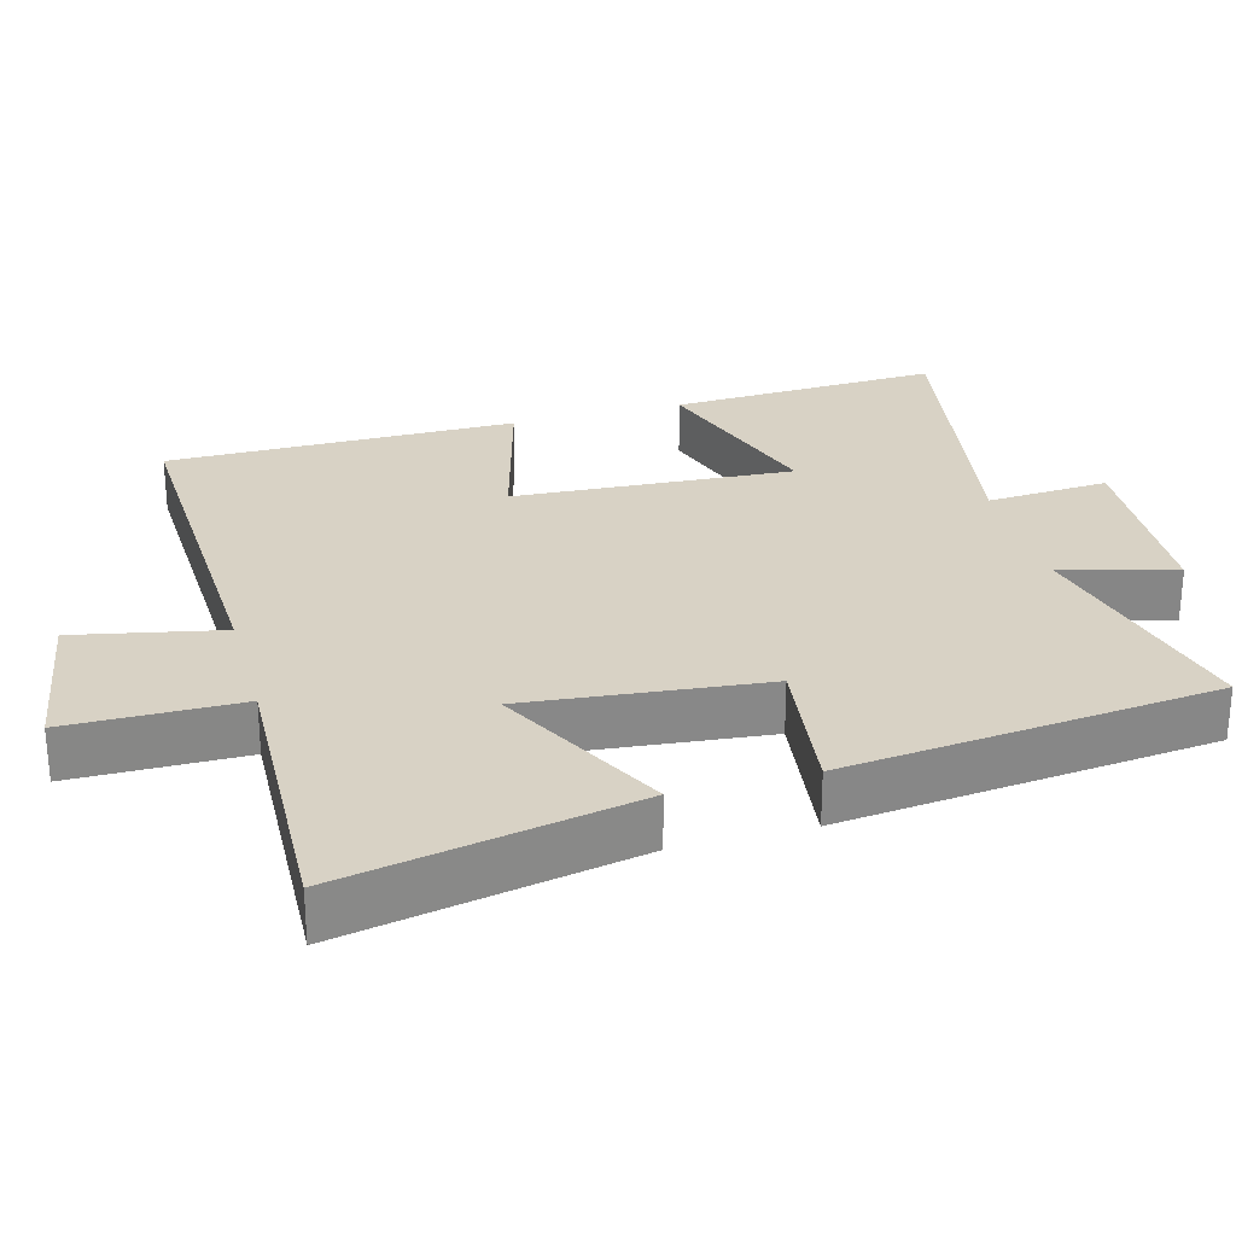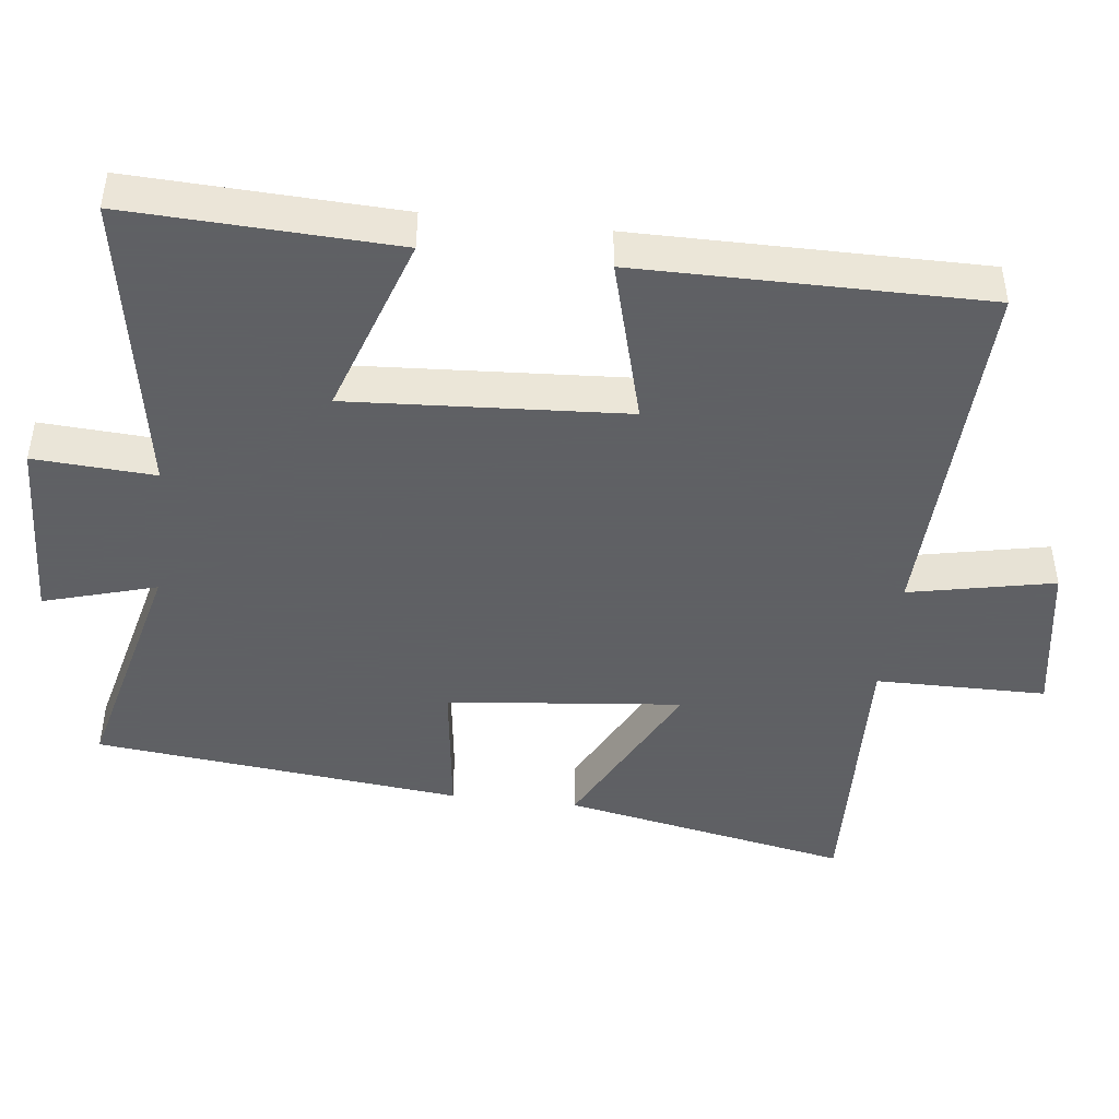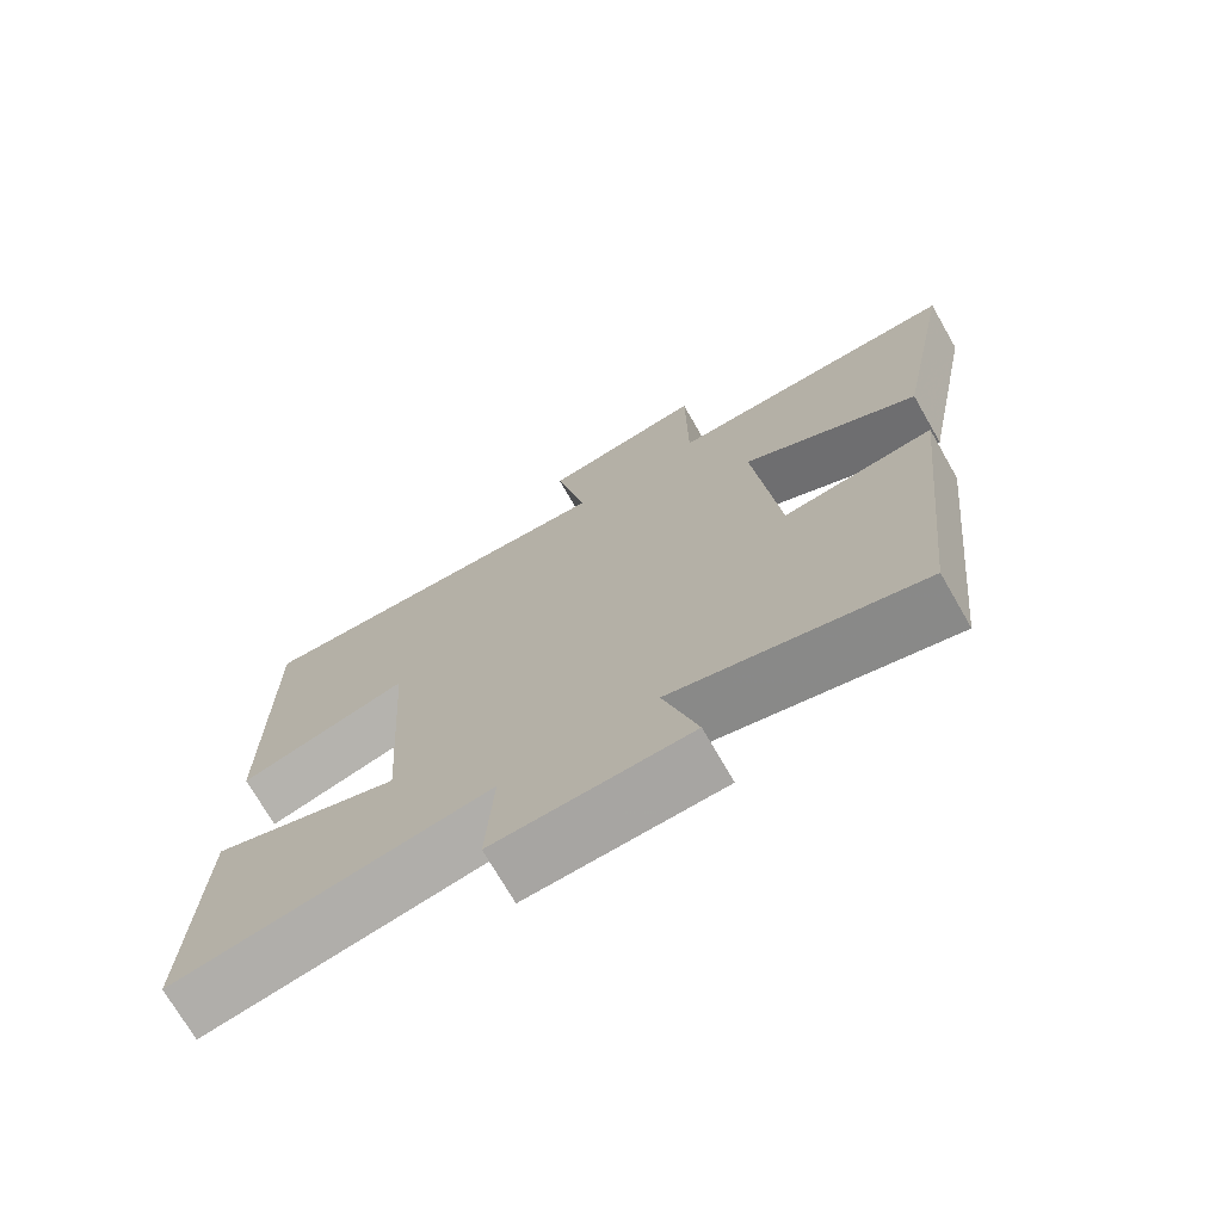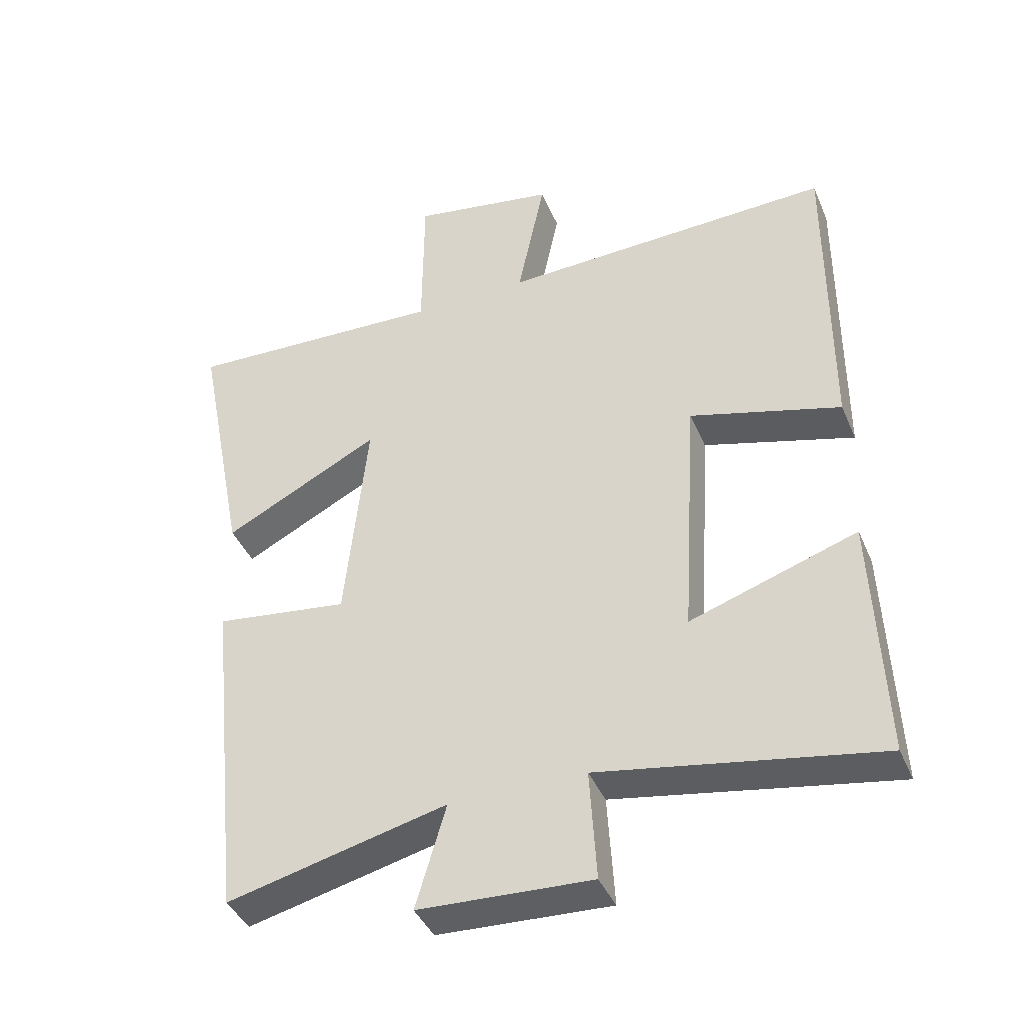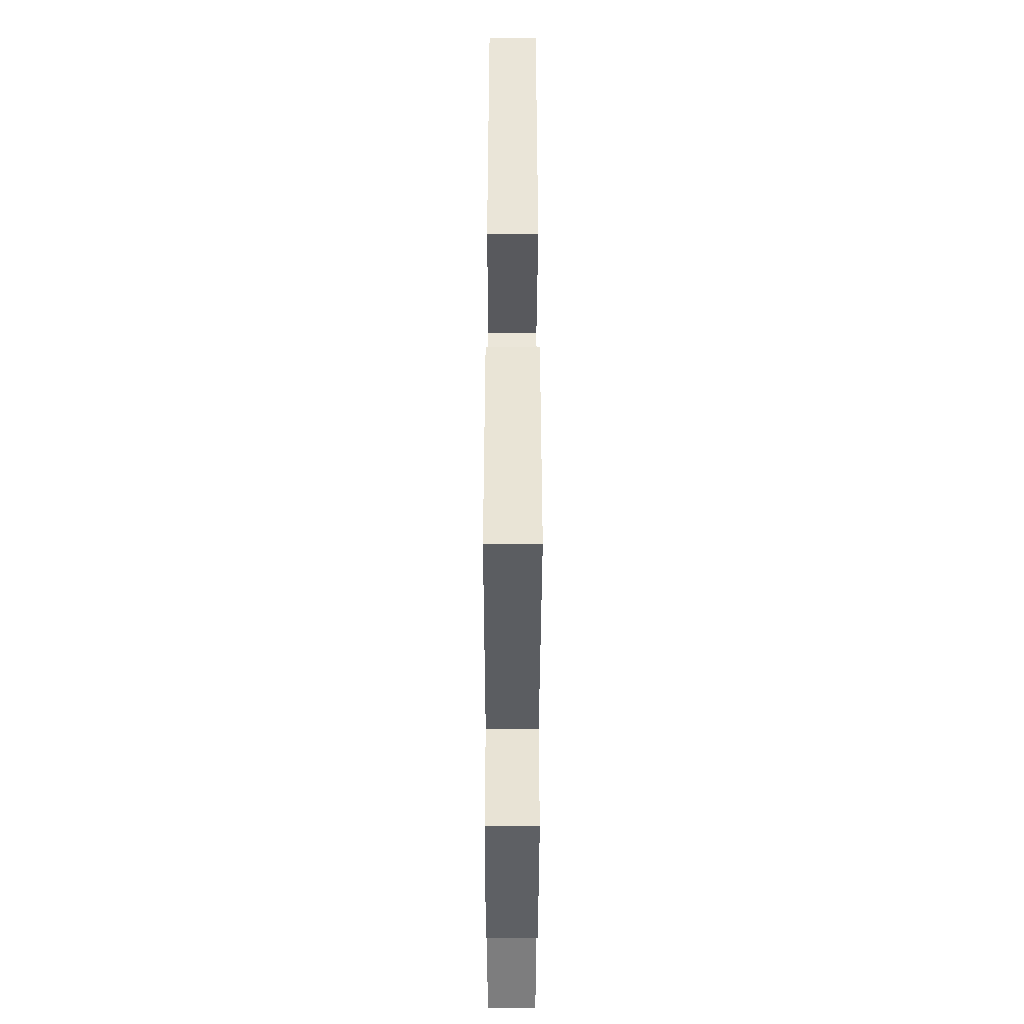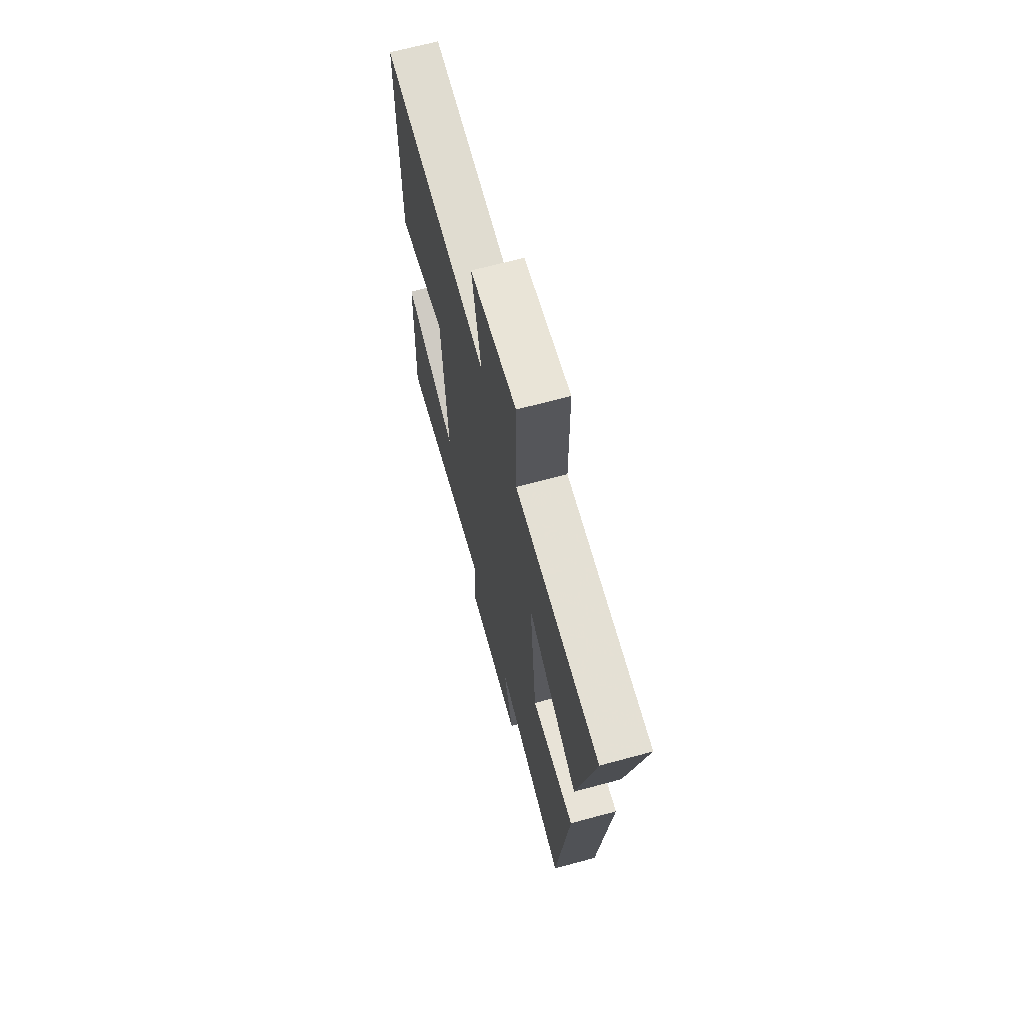
<metadata>
{"format":"obj","ext":"obj","renderer":"f3d","projection":"perspective","resolution":1024,"background":"white","views":[{"elev":27.7,"azim":74.6,"up":"+Y"},{"elev":-45.3,"azim":-96.8,"up":"+Y"},{"elev":-72.4,"azim":29.9,"up":"+Z"},{"elev":-41.0,"azim":-158.2,"up":"+Z"},{"elev":-45.4,"azim":-90.1,"up":"+Z"},{"elev":67.8,"azim":74.9,"up":"+Z"}]}
</metadata>
<code>
v 0.446 0.07 -0.581
v 0.113 0.07 -0.5
v 0.159 0.07 -0.657
v -0.103 0.07 -0.669
v -0.093 0.07 -0.5
v -0.515 0.07 -0.573
v -0.5 0.07 -0.201
v -0.247 0.07 -0.286
v -0.271 0.07 0.1
v -0.5 0.07 0.037
v -0.502 0.07 0.519
v 0.004 0.07 0.5
v -0.038 0.07 0.702
v 0.18 0.07 0.738
v 0.182 0.07 0.5
v 0.578 0.07 0.515
v 0.5 0.07 0.113
v 0.263 0.07 0.235
v 0.297 0.07 -0.093
v 0.5 0.07 -0.067
v 0.446 0 -0.581
v 0.113 0 -0.5
v 0.159 0 -0.657
v -0.103 0 -0.669
v -0.093 0 -0.5
v -0.515 0 -0.573
v -0.5 0 -0.201
v -0.247 0 -0.286
v -0.271 0 0.1
v -0.5 0 0.037
v -0.502 0 0.519
v 0.004 0 0.5
v -0.038 0 0.702
v 0.18 0 0.738
v 0.182 0 0.5
v 0.578 0 0.515
v 0.5 0 0.113
v 0.263 0 0.235
v 0.297 0 -0.093
v 0.5 0 -0.067
f 19 20 1 2
f 18 19 2
f 15 16 17 18
f 15 18 2
f 12 13 14 15
f 12 15 2
f 9 10 11 12
f 8 9 12 2
f 5 6 7 8
f 5 8 2 3
f 3 4 5
f 22 21 40 39
f 22 39 38
f 38 37 36 35
f 22 38 35
f 35 34 33 32
f 22 35 32
f 32 31 30 29
f 22 32 29 28
f 28 27 26 25
f 23 22 28 25
f 25 24 23
f 1 21 22 2
f 2 22 23 3
f 3 23 24 4
f 4 24 25 5
f 5 25 26 6
f 6 26 27 7
f 7 27 28 8
f 8 28 29 9
f 9 29 30 10
f 10 30 31 11
f 11 31 32 12
f 12 32 33 13
f 13 33 34 14
f 14 34 35 15
f 15 35 36 16
f 16 36 37 17
f 17 37 38 18
f 18 38 39 19
f 19 39 40 20
f 20 40 21 1

</code>
